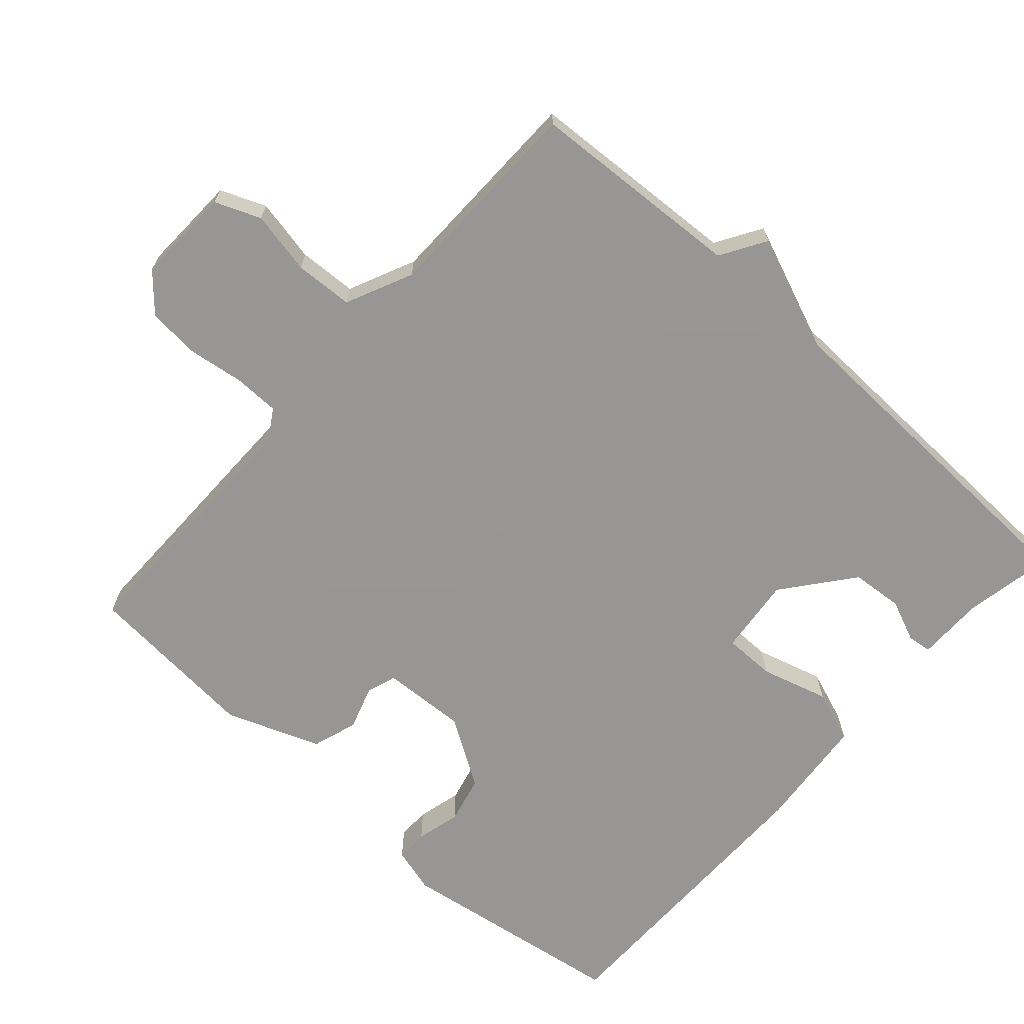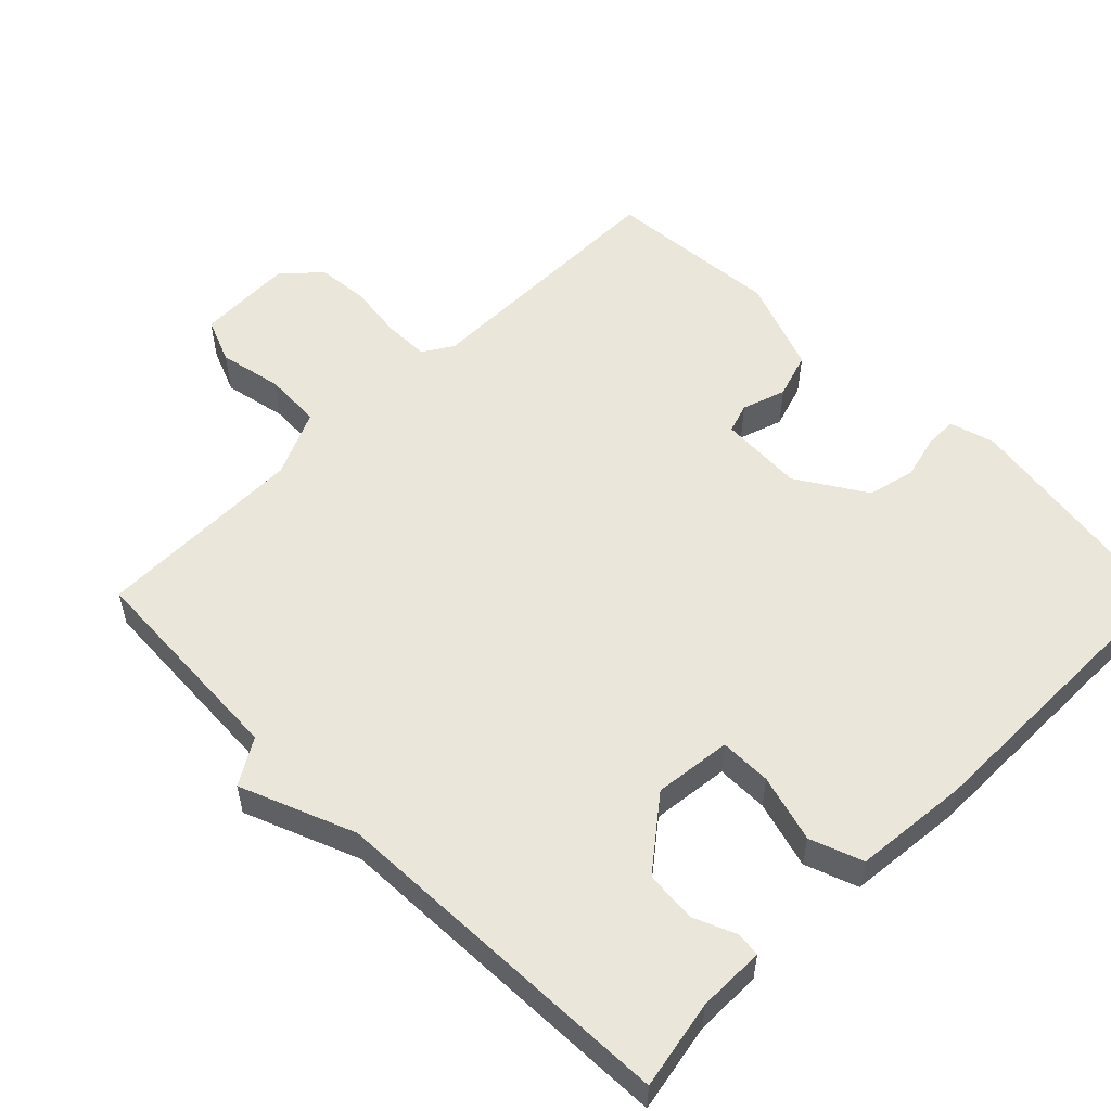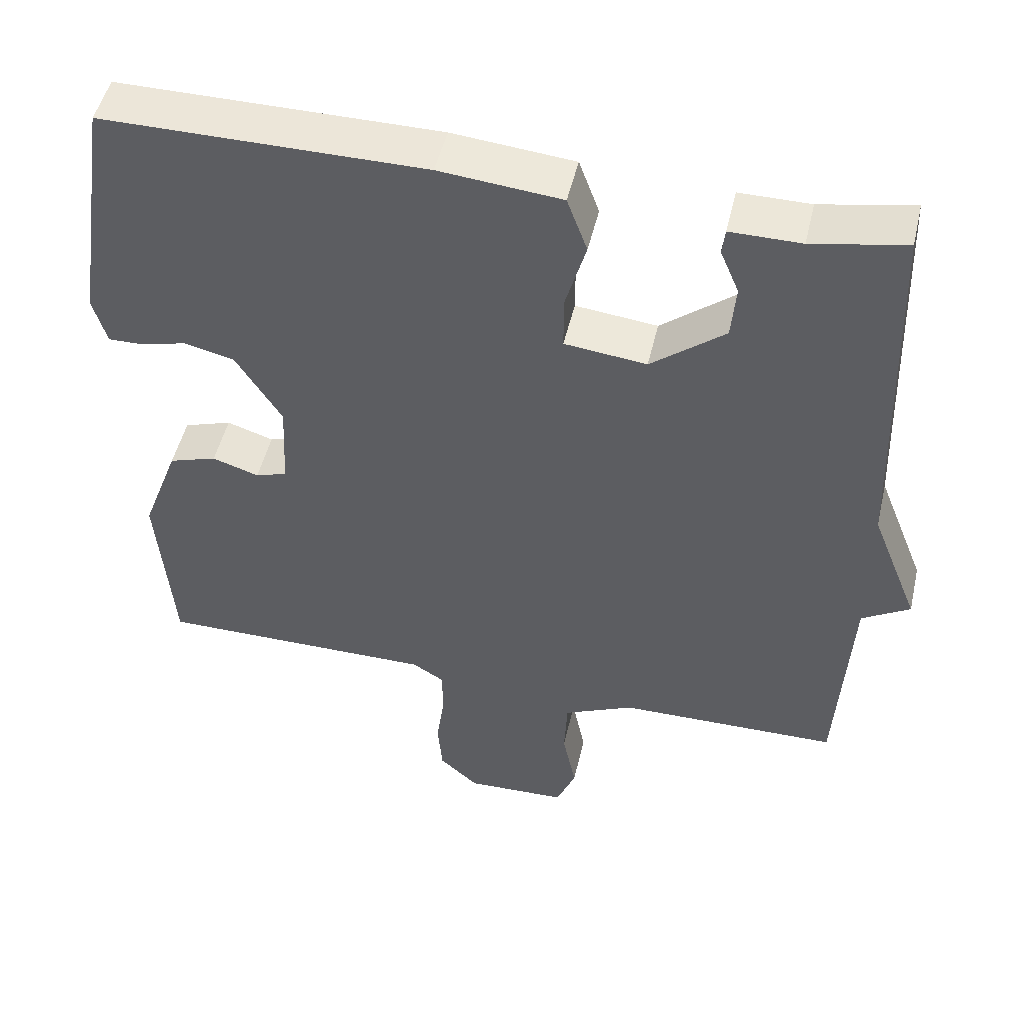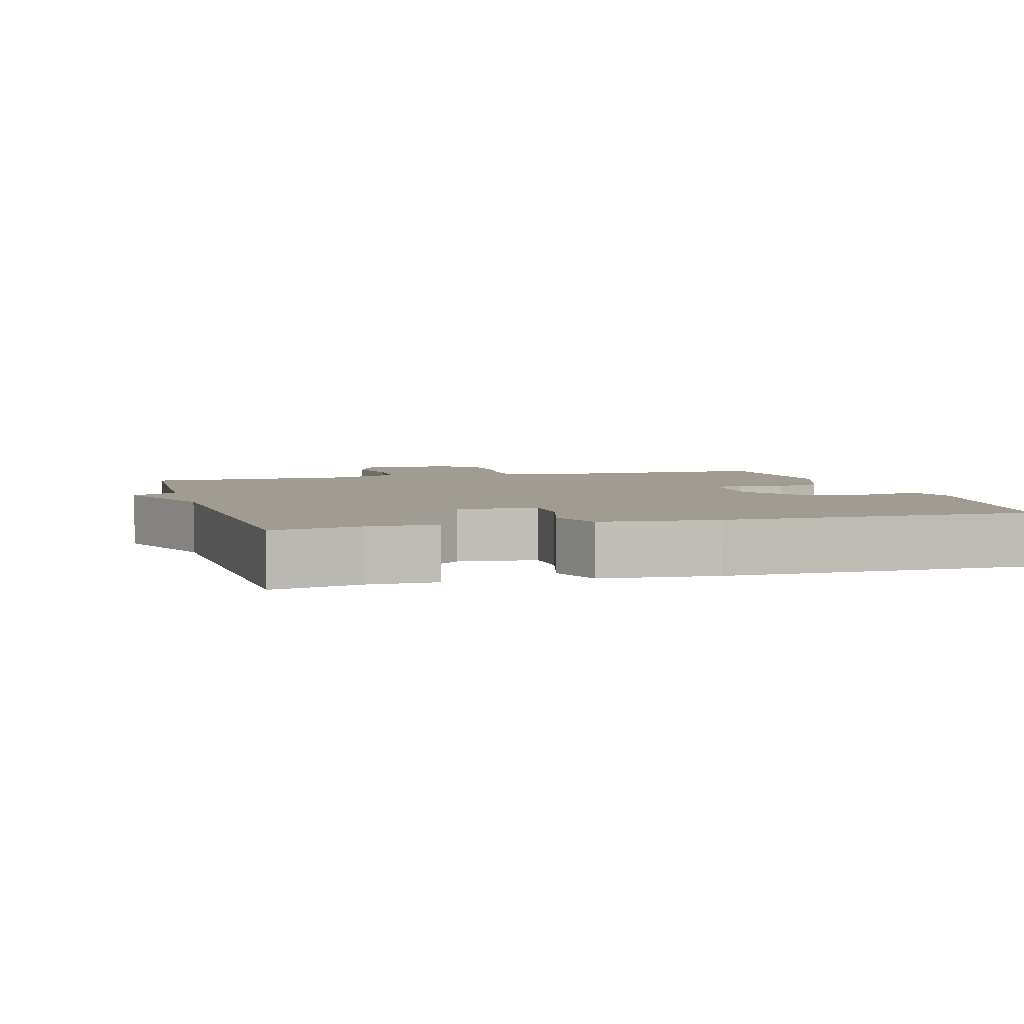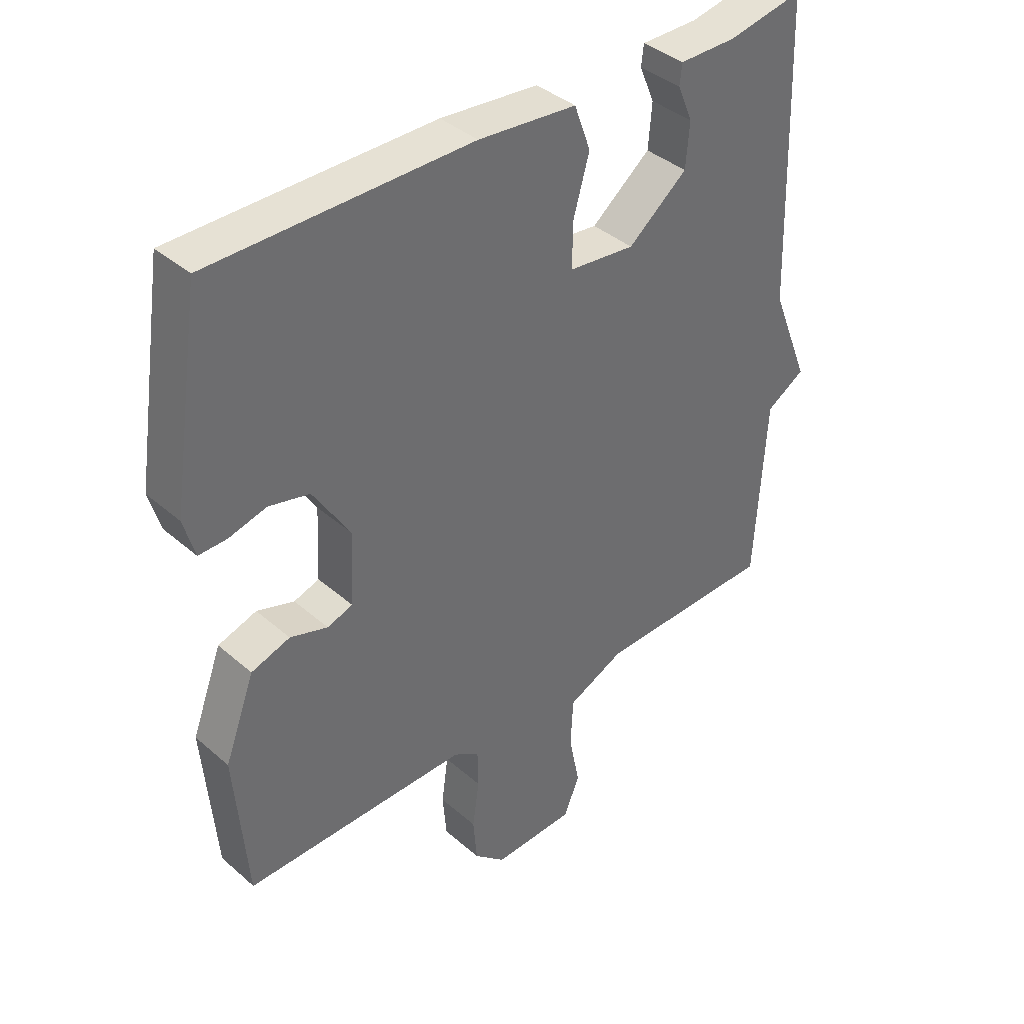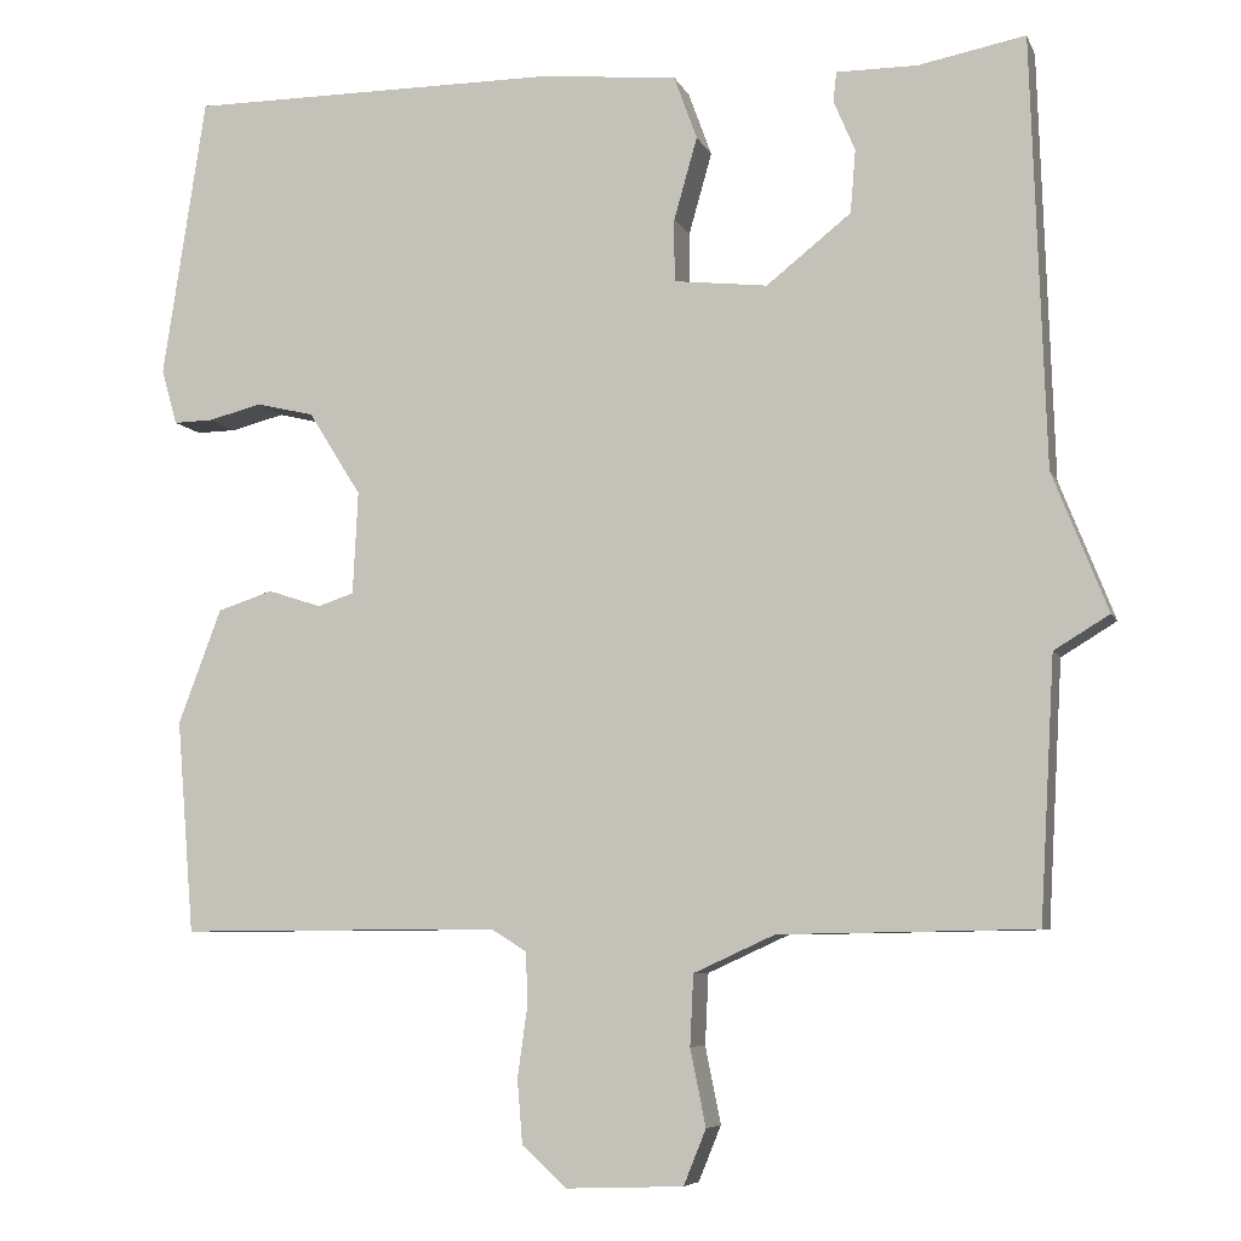
<metadata>
{"format":"obj","ext":"obj","renderer":"f3d","projection":"perspective","resolution":1024,"background":"white","views":[{"elev":-68.0,"azim":-131.8,"up":"+Y"},{"elev":54.7,"azim":-44.9,"up":"+Y"},{"elev":49.6,"azim":-167.0,"up":"+Z"},{"elev":4.3,"azim":-16.0,"up":"+Y"},{"elev":39.0,"azim":137.3,"up":"+Z"},{"elev":-6.7,"azim":-164.3,"up":"+Z"}]}
</metadata>
<code>
v -0.5 0.07 -0.5
v -0.517 0.07 -0.197
v -0.581 0.07 -0.158
v -0.517 0.07 0.003
v -0.5 0.07 0.5
v -0.376 0.07 0.476
v -0.282 0.07 0.476
v -0.278 0.07 0.442
v -0.303 0.07 0.383
v -0.297 0.07 0.31
v -0.199 0.07 0.232
v -0.09 0.07 0.244
v -0.09 0.07 0.317
v -0.117 0.07 0.412
v -0.09 0.07 0.486
v 0.072 0.07 0.501
v 0.5 0.07 0.5
v 0.55 0.07 0.174
v 0.532 0.07 0.11
v 0.486 0.07 0.111
v 0.424 0.07 0.127
v 0.357 0.07 0.111
v 0.296 0.07 0.014
v 0.302 0.07 -0.105
v 0.344 0.07 -0.119
v 0.406 0.07 -0.099
v 0.47 0.07 -0.12
v 0.52 0.07 -0.253
v 0.5 0.07 -0.5
v 0.128 0.07 -0.498
v 0.086 0.07 -0.524
v 0.085 0.07 -0.588
v 0.096 0.07 -0.667
v 0.09 0.07 -0.741
v 0.038 0.07 -0.788
v -0.098 0.07 -0.783
v -0.124 0.07 -0.719
v -0.106 0.07 -0.63
v -0.11 0.07 -0.548
v -0.204 0.07 -0.505
v -0.5 0 -0.5
v -0.517 0 -0.197
v -0.581 0 -0.158
v -0.517 0 0.003
v -0.5 0 0.5
v -0.376 0 0.476
v -0.282 0 0.476
v -0.278 0 0.442
v -0.303 0 0.383
v -0.297 0 0.31
v -0.199 0 0.232
v -0.09 0 0.244
v -0.09 0 0.317
v -0.117 0 0.412
v -0.09 0 0.486
v 0.072 0 0.501
v 0.5 0 0.5
v 0.55 0 0.174
v 0.532 0 0.11
v 0.486 0 0.111
v 0.424 0 0.127
v 0.357 0 0.111
v 0.296 0 0.014
v 0.302 0 -0.105
v 0.344 0 -0.119
v 0.406 0 -0.099
v 0.47 0 -0.12
v 0.52 0 -0.253
v 0.5 0 -0.5
v 0.128 0 -0.498
v 0.086 0 -0.524
v 0.085 0 -0.588
v 0.096 0 -0.667
v 0.09 0 -0.741
v 0.038 0 -0.788
v -0.098 0 -0.783
v -0.124 0 -0.719
v -0.106 0 -0.63
v -0.11 0 -0.548
v -0.204 0 -0.505
f 36 37 38
f 35 36 38
f 34 35 38
f 33 34 38
f 32 33 38
f 31 32 38 39
f 30 31 39 40
f 28 29 30
f 27 28 30
f 26 27 30
f 25 26 30
f 40 1 2
f 30 40 2
f 25 30 2
f 24 25 2
f 19 20 21
f 18 19 21
f 17 18 21
f 16 17 21
f 15 16 21
f 14 15 21
f 13 14 21
f 12 13 21 22
f 11 12 22 23
f 6 7 8 9
f 6 9 10
f 5 6 10
f 4 5 10
f 2 3 4
f 24 2 4
f 23 24 4
f 11 23 4
f 4 10 11
f 78 77 76
f 78 76 75
f 78 75 74
f 78 74 73
f 78 73 72
f 79 78 72 71
f 80 79 71 70
f 70 69 68
f 70 68 67
f 70 67 66
f 70 66 65
f 42 41 80
f 42 80 70
f 42 70 65
f 42 65 64
f 61 60 59
f 61 59 58
f 61 58 57
f 61 57 56
f 61 56 55
f 61 55 54
f 61 54 53
f 62 61 53 52
f 63 62 52 51
f 49 48 47 46
f 50 49 46
f 50 46 45
f 50 45 44
f 44 43 42
f 44 42 64
f 44 64 63
f 44 63 51
f 51 50 44
f 1 41 42 2
f 2 42 43 3
f 3 43 44 4
f 4 44 45 5
f 5 45 46 6
f 6 46 47 7
f 7 47 48 8
f 8 48 49 9
f 9 49 50 10
f 10 50 51 11
f 11 51 52 12
f 12 52 53 13
f 13 53 54 14
f 14 54 55 15
f 15 55 56 16
f 16 56 57 17
f 17 57 58 18
f 18 58 59 19
f 19 59 60 20
f 20 60 61 21
f 21 61 62 22
f 22 62 63 23
f 23 63 64 24
f 24 64 65 25
f 25 65 66 26
f 26 66 67 27
f 27 67 68 28
f 28 68 69 29
f 29 69 70 30
f 30 70 71 31
f 31 71 72 32
f 32 72 73 33
f 33 73 74 34
f 34 74 75 35
f 35 75 76 36
f 36 76 77 37
f 37 77 78 38
f 38 78 79 39
f 39 79 80 40
f 40 80 41 1

</code>
